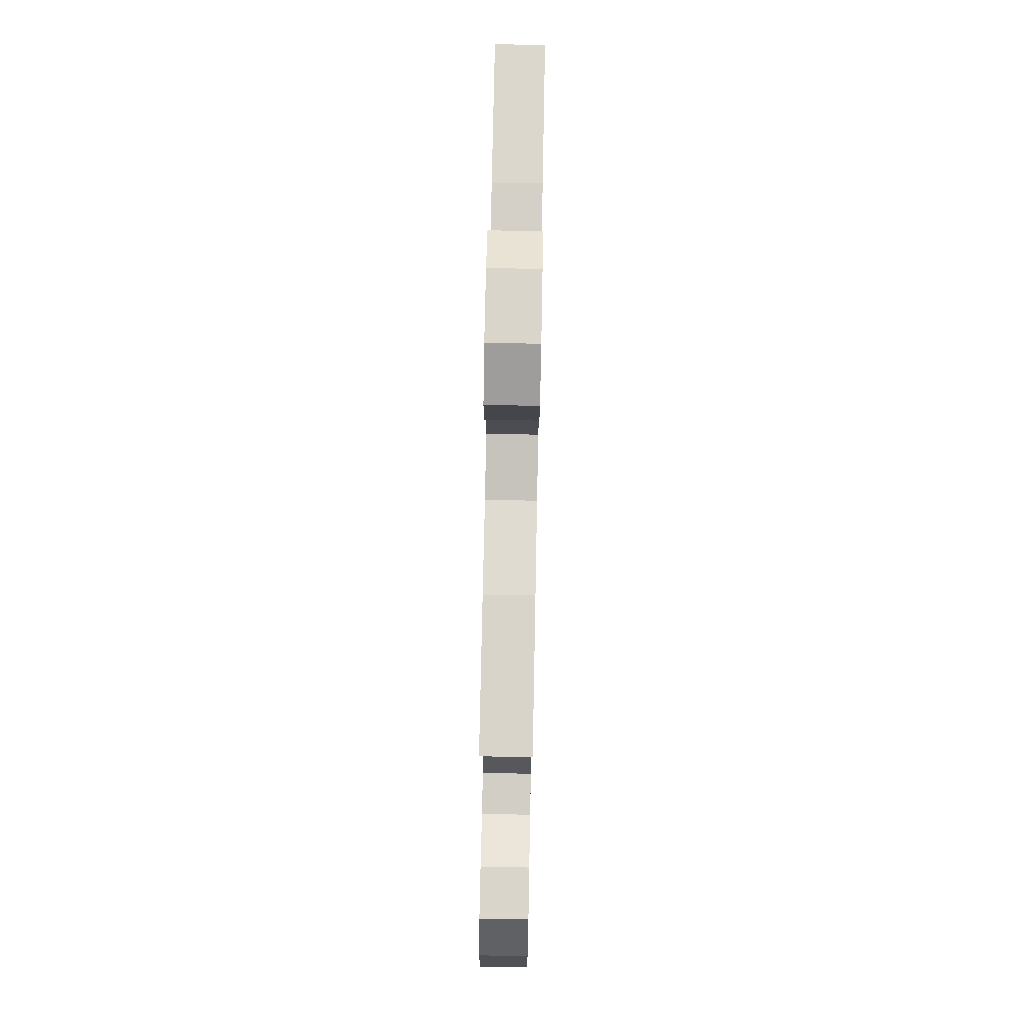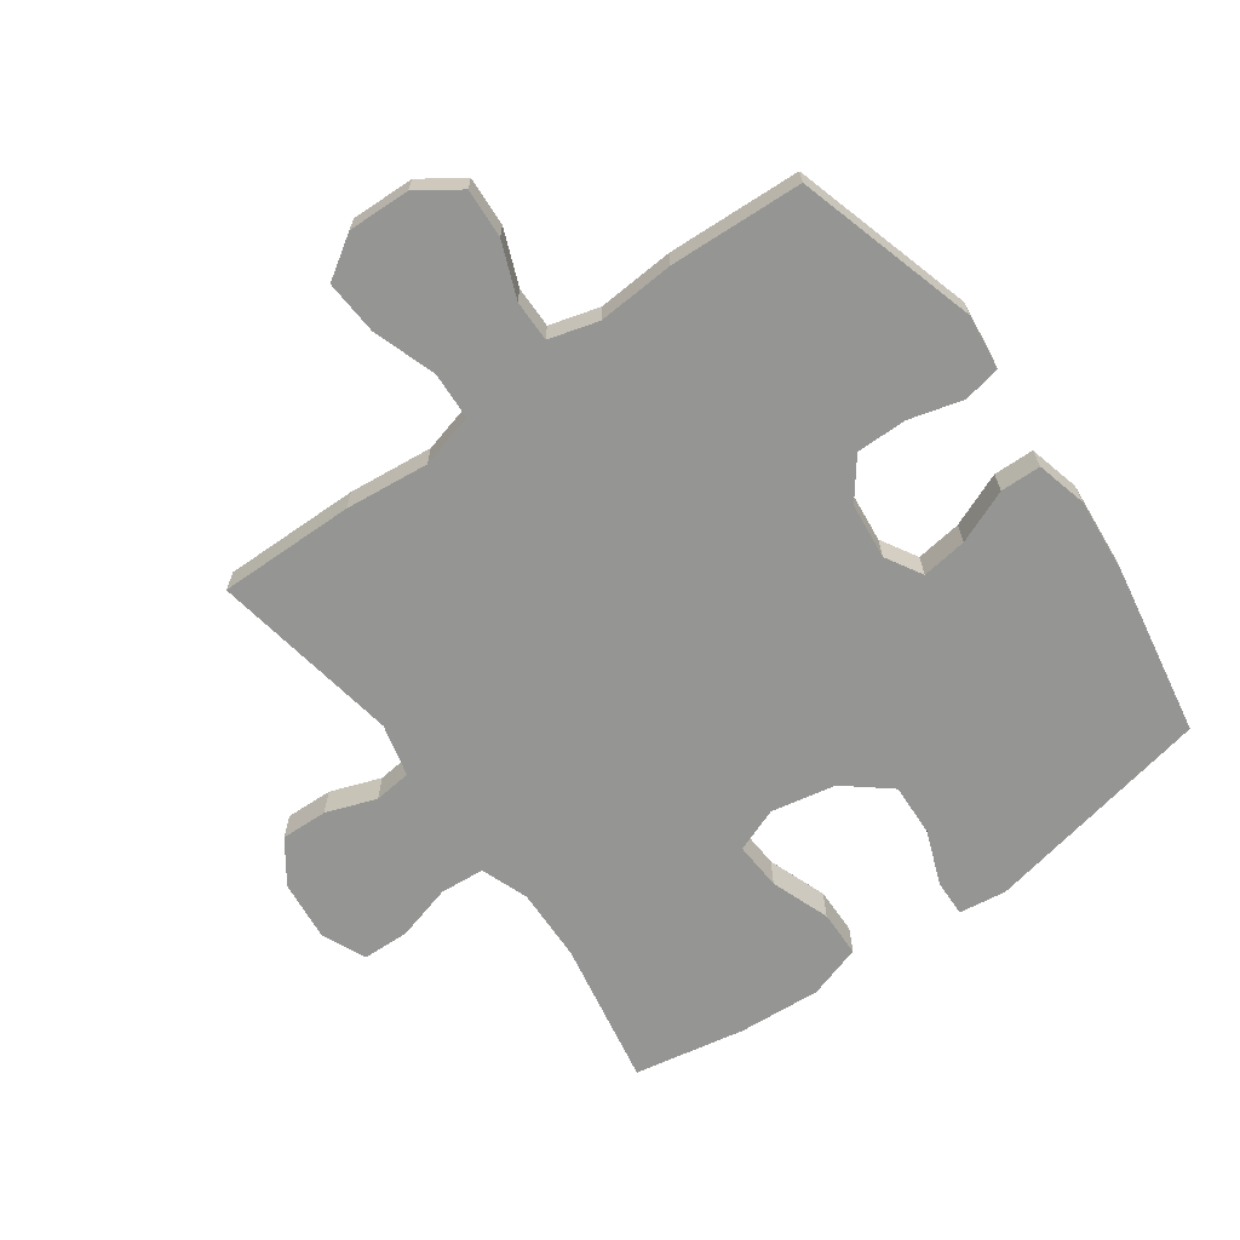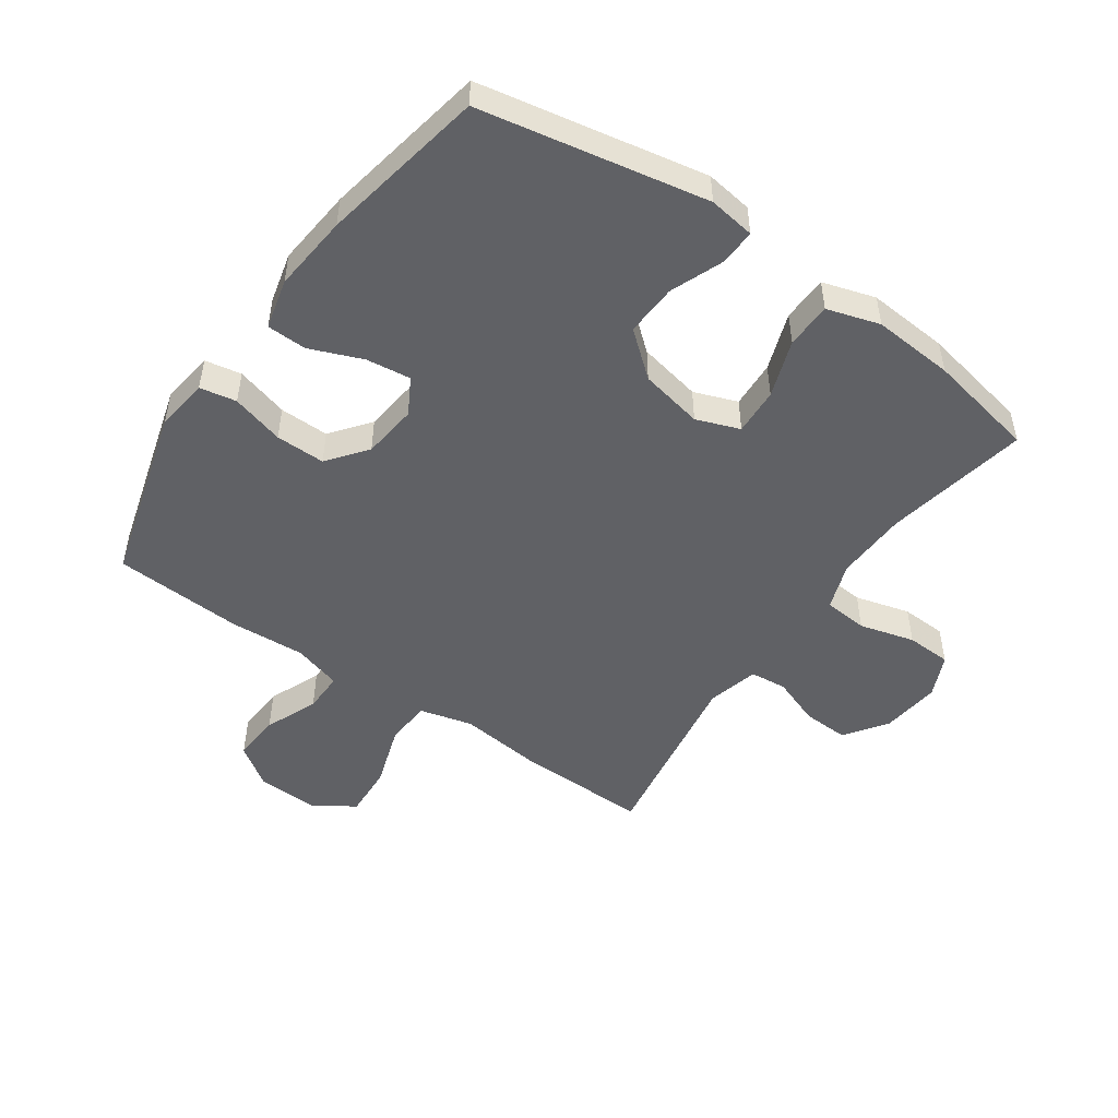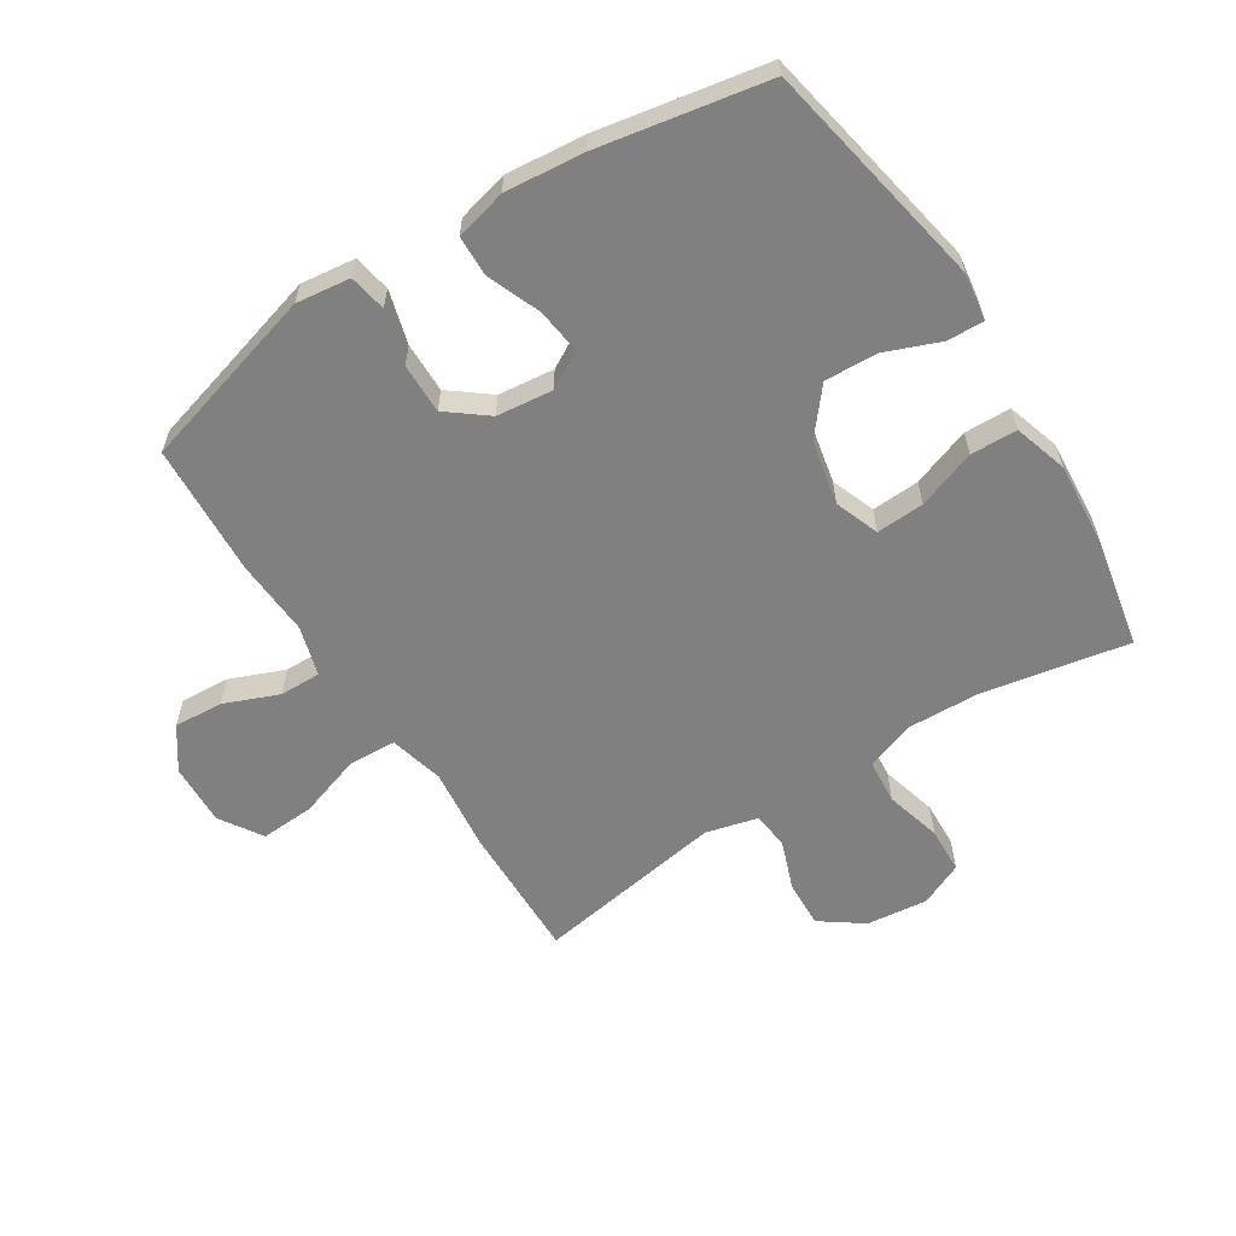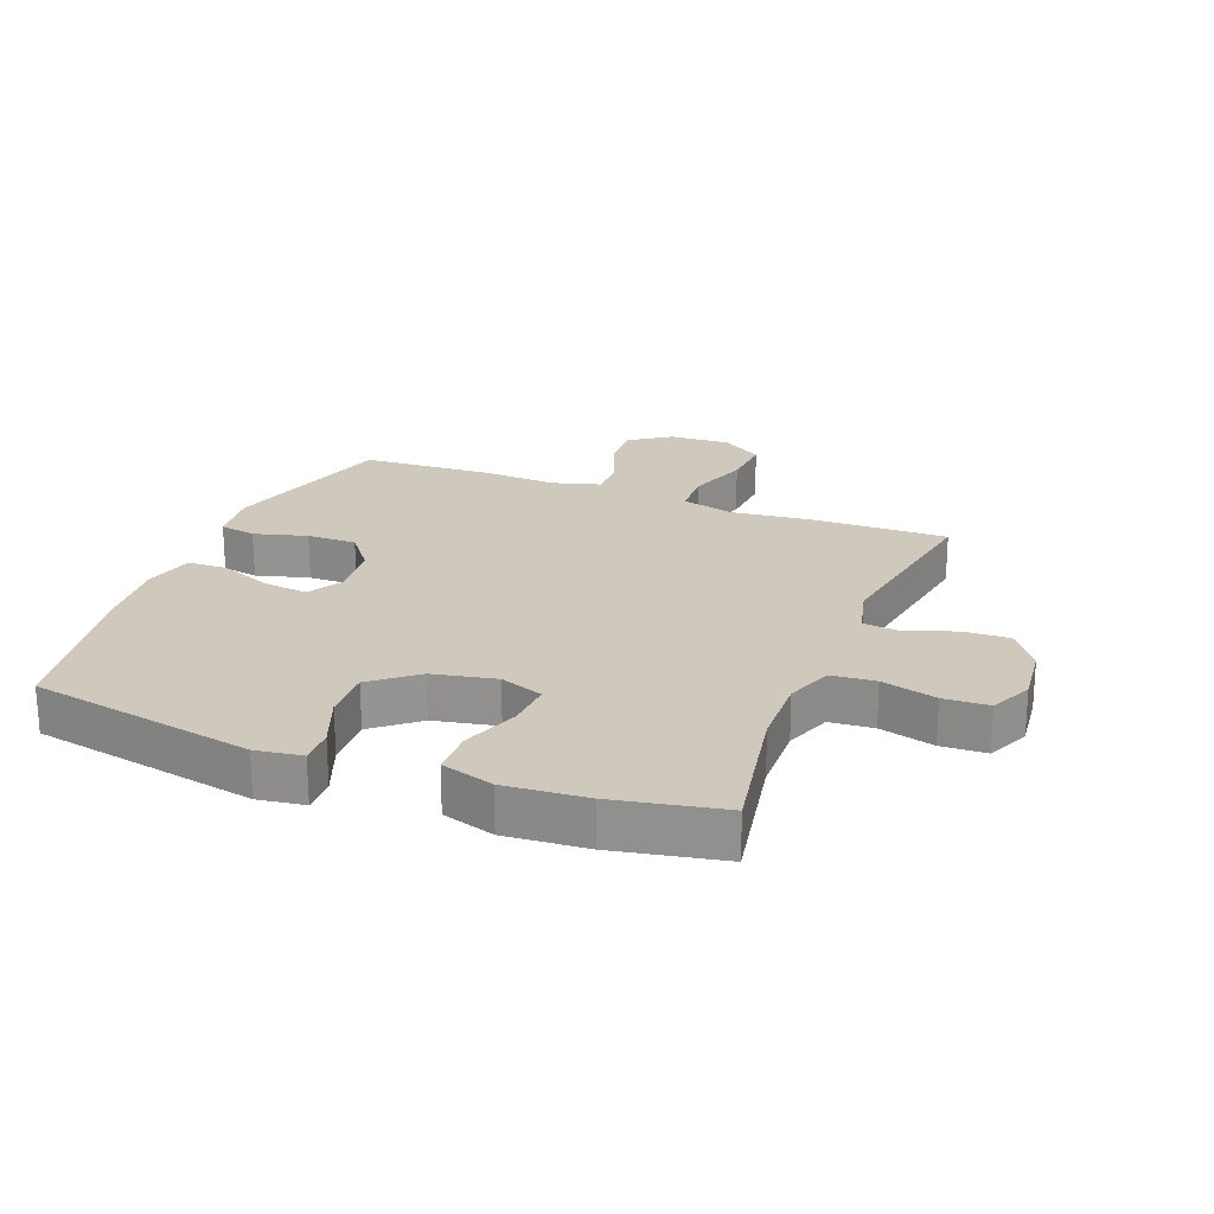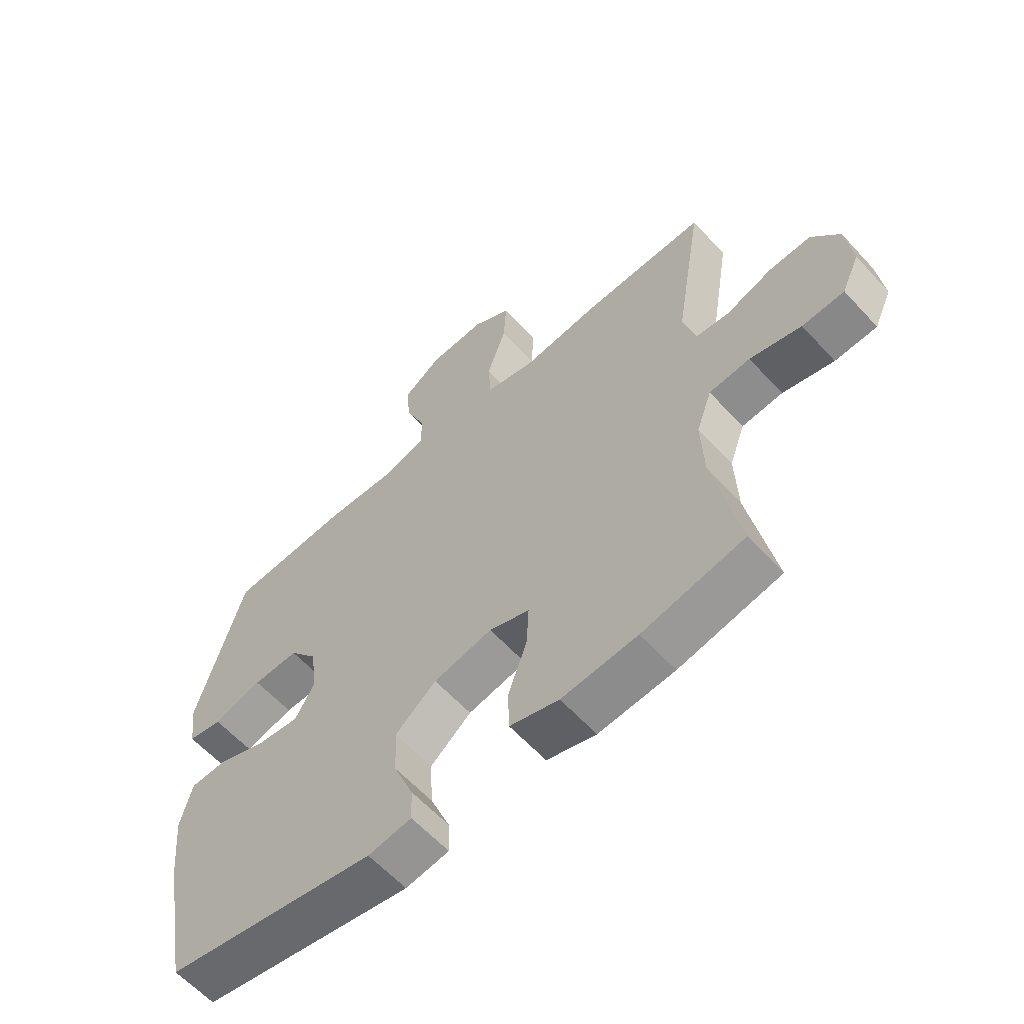
<metadata>
{"format":"obj","ext":"obj","renderer":"f3d","projection":"perspective","resolution":1024,"background":"white","views":[{"elev":76.6,"azim":-88.9,"up":"+Z"},{"elev":-67.3,"azim":36.1,"up":"+Y"},{"elev":-49.6,"azim":145.1,"up":"+Y"},{"elev":-60.1,"azim":122.5,"up":"+Y"},{"elev":22.4,"azim":-158.5,"up":"+Y"},{"elev":-61.1,"azim":-137.6,"up":"+Z"}]}
</metadata>
<code>
v -0.5 0.07 0.5
v -0.284 0.07 0.496
v -0.151 0.07 0.481
v -0.065 0.07 0.503
v -0.061 0.07 0.578
v -0.094 0.07 0.678
v -0.099 0.07 0.764
v -0.032 0.07 0.807
v 0.066 0.07 0.803
v 0.132 0.07 0.757
v 0.127 0.07 0.679
v 0.092 0.07 0.593
v 0.091 0.07 0.528
v 0.169 0.07 0.505
v 0.29 0.07 0.512
v 0.5 0.07 0.5
v 0.581 0.07 0.213
v 0.57 0.07 0.127
v 0.511 0.07 0.116
v 0.426 0.07 0.14
v 0.346 0.07 0.141
v 0.297 0.07 0.078
v 0.287 0.07 -0.011
v 0.32 0.07 -0.069
v 0.392 0.07 -0.06
v 0.477 0.07 -0.026
v 0.541 0.07 -0.028
v 0.561 0.07 -0.109
v 0.549 0.07 -0.234
v 0.5 0.07 -0.5
v 0.135 0.07 -0.569
v 0.06 0.07 -0.558
v 0.062 0.07 -0.5
v 0.096 0.07 -0.414
v 0.1 0.07 -0.33
v 0.029 0.07 -0.271
v -0.073 0.07 -0.25
v -0.143 0.07 -0.276
v -0.139 0.07 -0.352
v -0.106 0.07 -0.445
v -0.108 0.07 -0.519
v -0.193 0.07 -0.545
v -0.324 0.07 -0.535
v -0.5 0.07 -0.5
v -0.456 0.07 -0.268
v -0.452 0.07 -0.152
v -0.479 0.07 -0.076
v -0.55 0.07 -0.07
v -0.639 0.07 -0.094
v -0.712 0.07 -0.091
v -0.743 0.07 -0.022
v -0.732 0.07 0.075
v -0.684 0.07 0.142
v -0.61 0.07 0.139
v -0.531 0.07 0.11
v -0.472 0.07 0.116
v -0.451 0.07 0.199
v -0.5 0 0.5
v -0.284 0 0.496
v -0.151 0 0.481
v -0.065 0 0.503
v -0.061 0 0.578
v -0.094 0 0.678
v -0.099 0 0.764
v -0.032 0 0.807
v 0.066 0 0.803
v 0.132 0 0.757
v 0.127 0 0.679
v 0.092 0 0.593
v 0.091 0 0.528
v 0.169 0 0.505
v 0.29 0 0.512
v 0.5 0 0.5
v 0.581 0 0.213
v 0.57 0 0.127
v 0.511 0 0.116
v 0.426 0 0.14
v 0.346 0 0.141
v 0.297 0 0.078
v 0.287 0 -0.011
v 0.32 0 -0.069
v 0.392 0 -0.06
v 0.477 0 -0.026
v 0.541 0 -0.028
v 0.561 0 -0.109
v 0.549 0 -0.234
v 0.5 0 -0.5
v 0.135 0 -0.569
v 0.06 0 -0.558
v 0.062 0 -0.5
v 0.096 0 -0.414
v 0.1 0 -0.33
v 0.029 0 -0.271
v -0.073 0 -0.25
v -0.143 0 -0.276
v -0.139 0 -0.352
v -0.106 0 -0.445
v -0.108 0 -0.519
v -0.193 0 -0.545
v -0.324 0 -0.535
v -0.5 0 -0.5
v -0.456 0 -0.268
v -0.452 0 -0.152
v -0.479 0 -0.076
v -0.55 0 -0.07
v -0.639 0 -0.094
v -0.712 0 -0.091
v -0.743 0 -0.022
v -0.732 0 0.075
v -0.684 0 0.142
v -0.61 0 0.139
v -0.531 0 0.11
v -0.472 0 0.116
v -0.451 0 0.199
f 53 54 55
f 52 53 55
f 51 52 55
f 50 51 55
f 49 50 55
f 48 49 55
f 47 48 55 56
f 46 47 56 57
f 43 44 45
f 42 43 45
f 41 42 45
f 40 41 45
f 39 40 45
f 38 39 45 46
f 37 38 46 57
f 32 33 34
f 31 32 34
f 30 31 34
f 29 30 34
f 28 29 34
f 27 28 34
f 26 27 34
f 25 26 34
f 24 25 34 35
f 23 24 35 36
f 18 19 20
f 17 18 20
f 16 17 20
f 15 16 20
f 14 15 20
f 13 14 20 21
f 10 11 12
f 9 10 12
f 8 9 12
f 7 8 12
f 6 7 12
f 5 6 12
f 4 5 12 13
f 13 21 22
f 4 13 22
f 3 4 22
f 36 37 57
f 23 36 57
f 22 23 57
f 3 22 57
f 2 3 57
f 1 2 57
f 112 111 110
f 112 110 109
f 112 109 108
f 112 108 107
f 112 107 106
f 112 106 105
f 113 112 105 104
f 114 113 104 103
f 102 101 100
f 102 100 99
f 102 99 98
f 102 98 97
f 102 97 96
f 103 102 96 95
f 114 103 95 94
f 91 90 89
f 91 89 88
f 91 88 87
f 91 87 86
f 91 86 85
f 91 85 84
f 91 84 83
f 91 83 82
f 92 91 82 81
f 93 92 81 80
f 77 76 75
f 77 75 74
f 77 74 73
f 77 73 72
f 77 72 71
f 78 77 71 70
f 69 68 67
f 69 67 66
f 69 66 65
f 69 65 64
f 69 64 63
f 69 63 62
f 70 69 62 61
f 79 78 70
f 79 70 61
f 79 61 60
f 114 94 93
f 114 93 80
f 114 80 79
f 114 79 60
f 114 60 59
f 114 59 58
f 1 58 59 2
f 2 59 60 3
f 3 60 61 4
f 4 61 62 5
f 5 62 63 6
f 6 63 64 7
f 7 64 65 8
f 8 65 66 9
f 9 66 67 10
f 10 67 68 11
f 11 68 69 12
f 12 69 70 13
f 13 70 71 14
f 14 71 72 15
f 15 72 73 16
f 16 73 74 17
f 17 74 75 18
f 18 75 76 19
f 19 76 77 20
f 20 77 78 21
f 21 78 79 22
f 22 79 80 23
f 23 80 81 24
f 24 81 82 25
f 25 82 83 26
f 26 83 84 27
f 27 84 85 28
f 28 85 86 29
f 29 86 87 30
f 30 87 88 31
f 31 88 89 32
f 32 89 90 33
f 33 90 91 34
f 34 91 92 35
f 35 92 93 36
f 36 93 94 37
f 37 94 95 38
f 38 95 96 39
f 39 96 97 40
f 40 97 98 41
f 41 98 99 42
f 42 99 100 43
f 43 100 101 44
f 44 101 102 45
f 45 102 103 46
f 46 103 104 47
f 47 104 105 48
f 48 105 106 49
f 49 106 107 50
f 50 107 108 51
f 51 108 109 52
f 52 109 110 53
f 53 110 111 54
f 54 111 112 55
f 55 112 113 56
f 56 113 114 57
f 57 114 58 1

</code>
